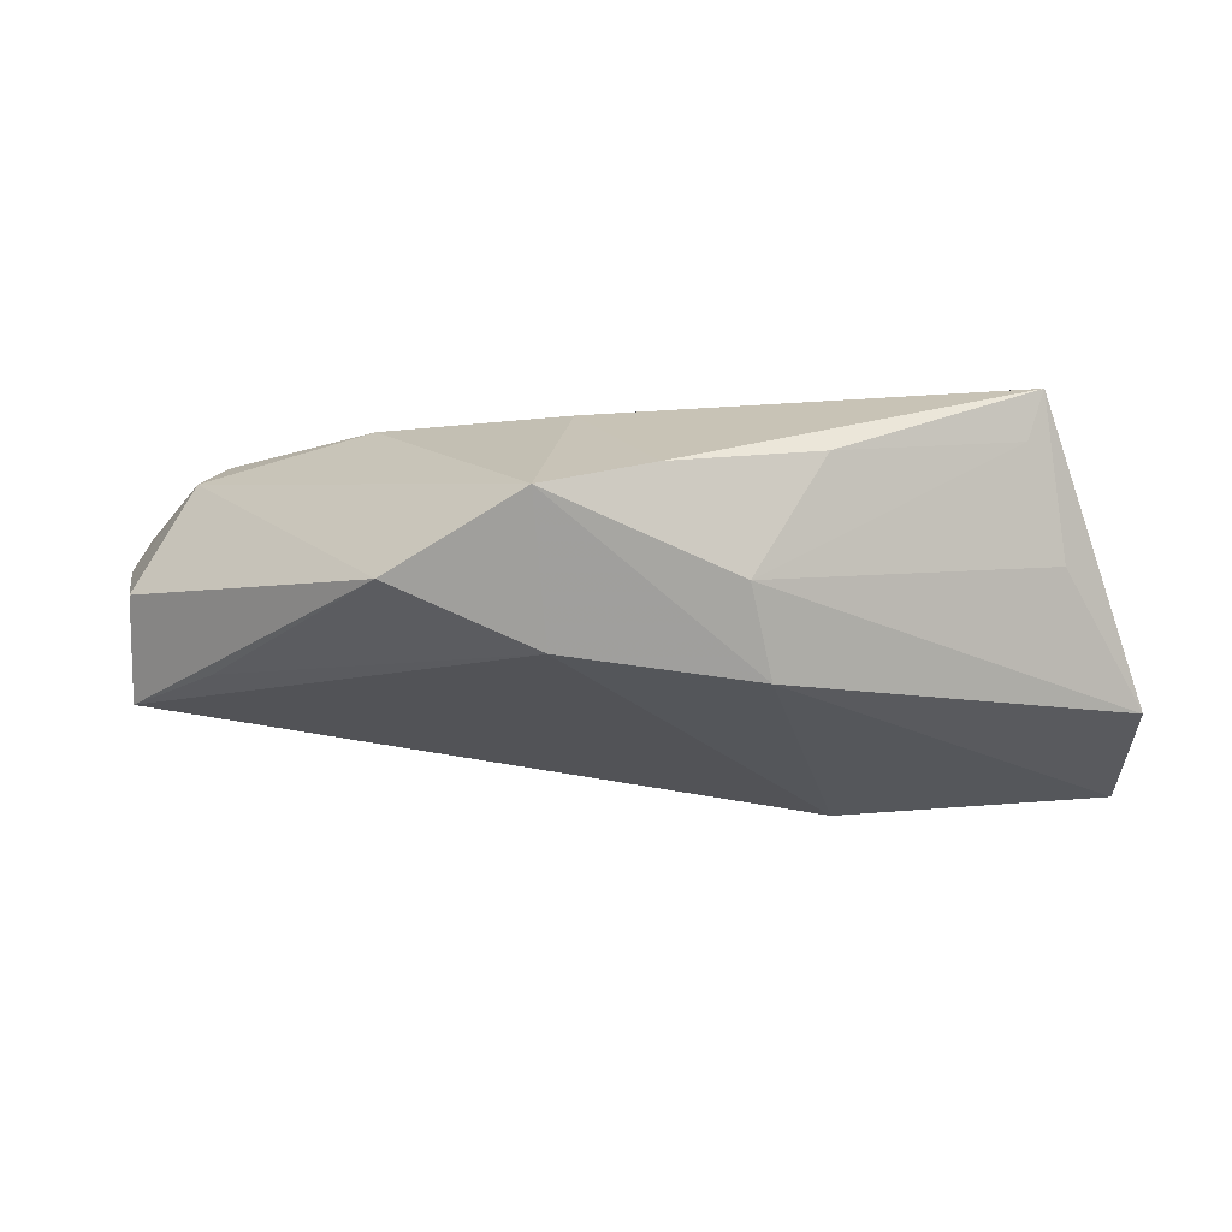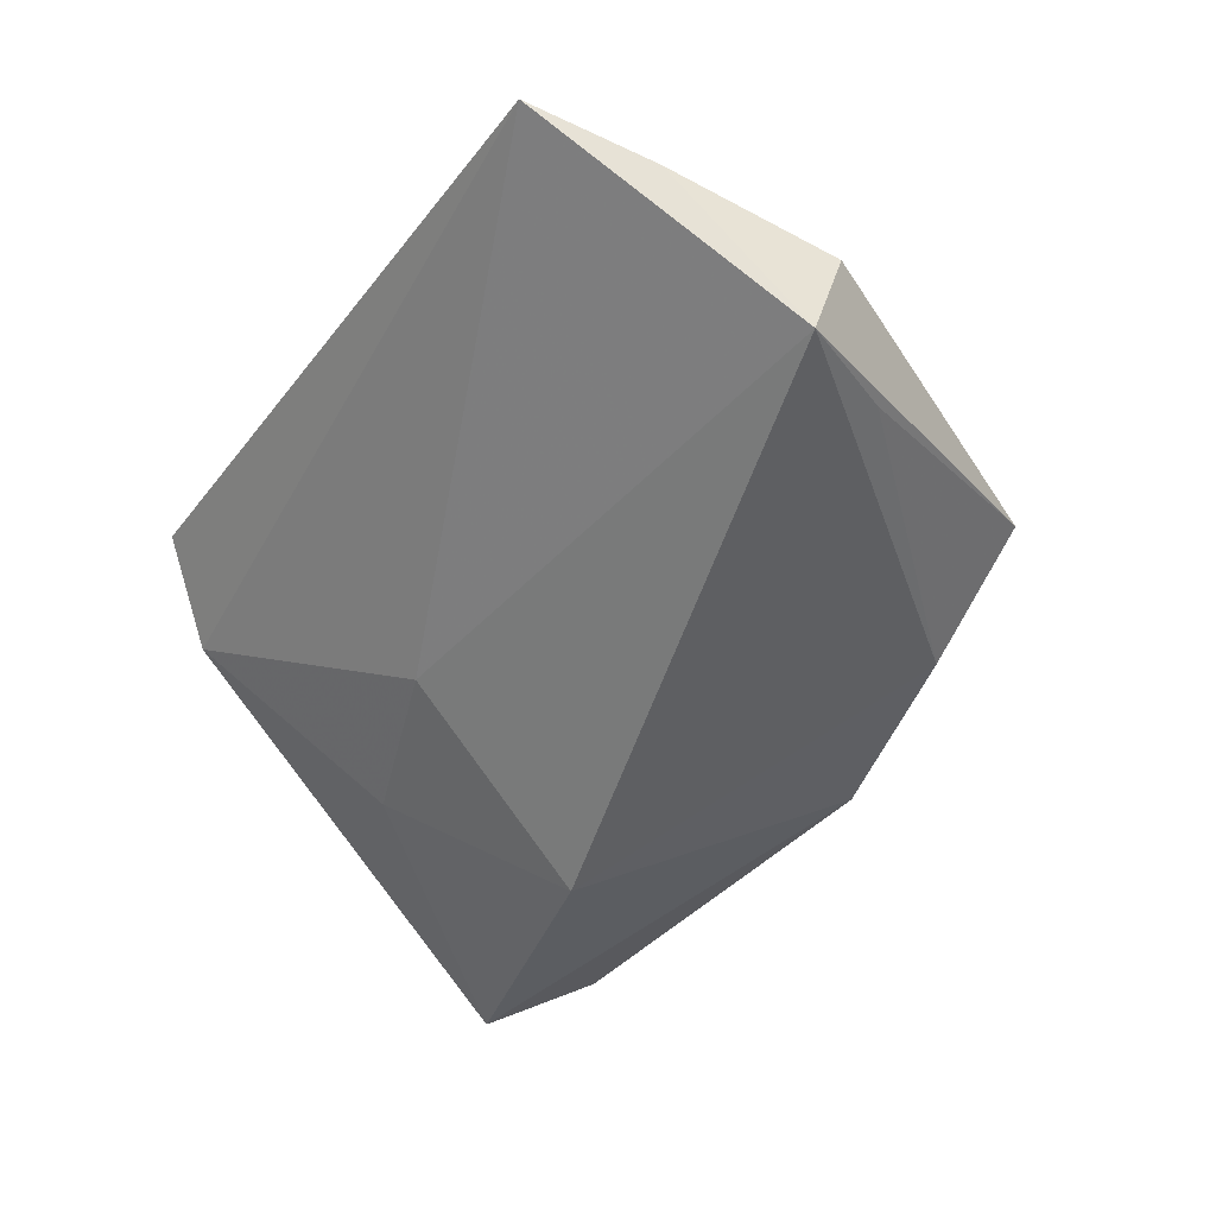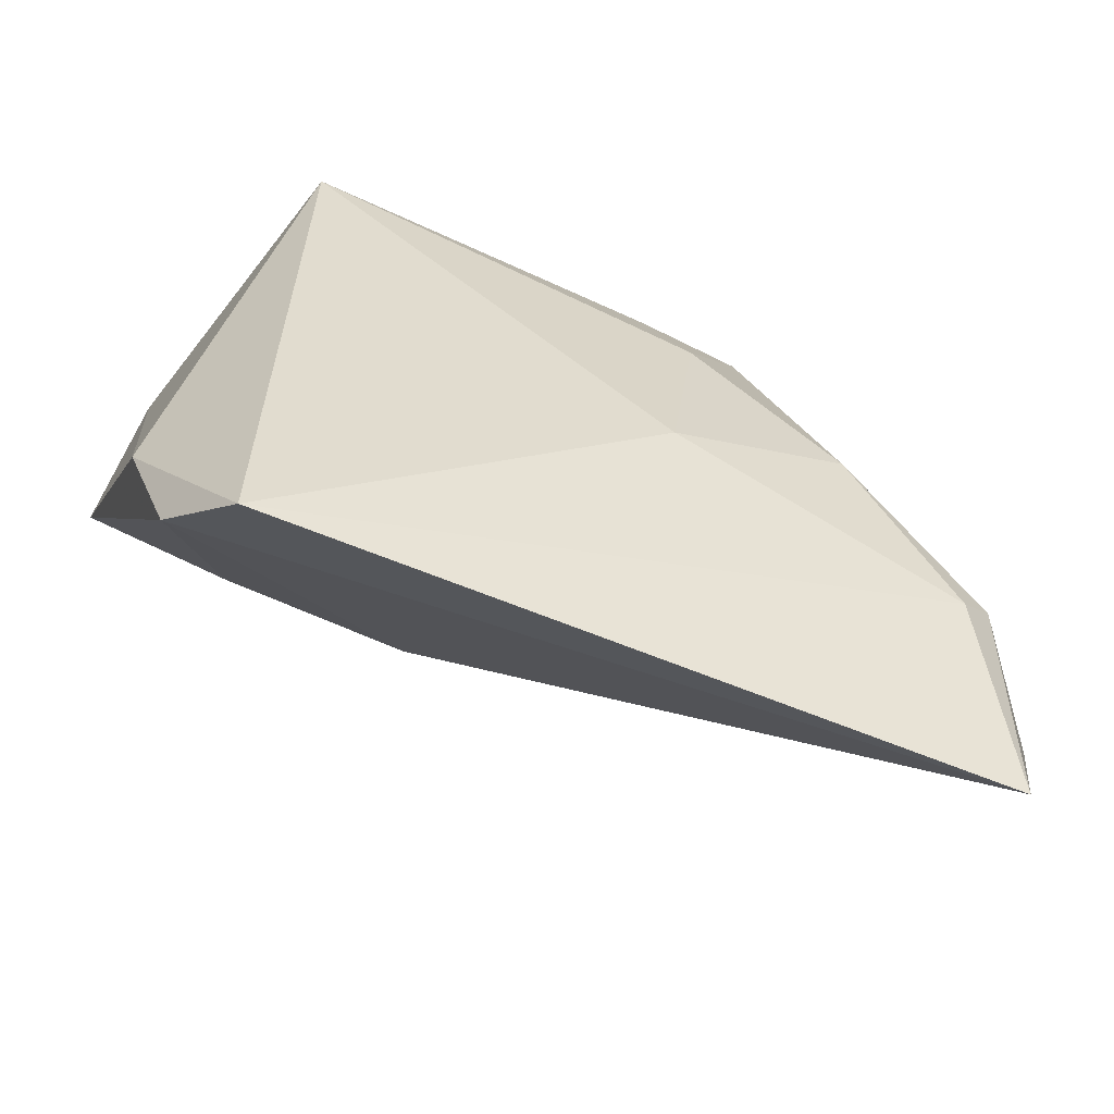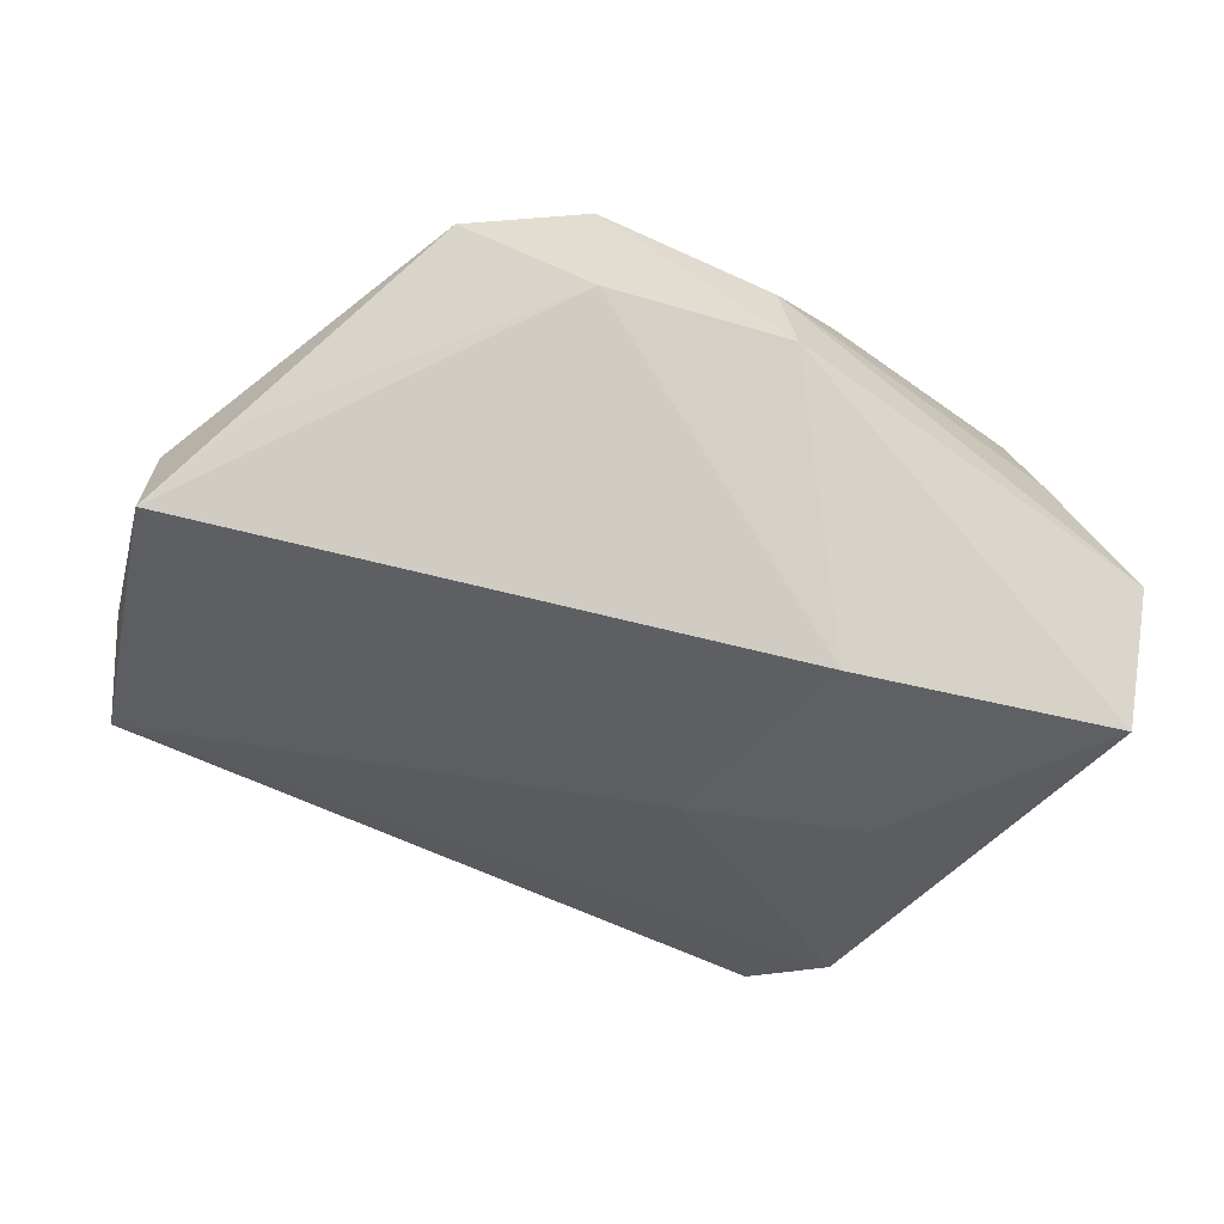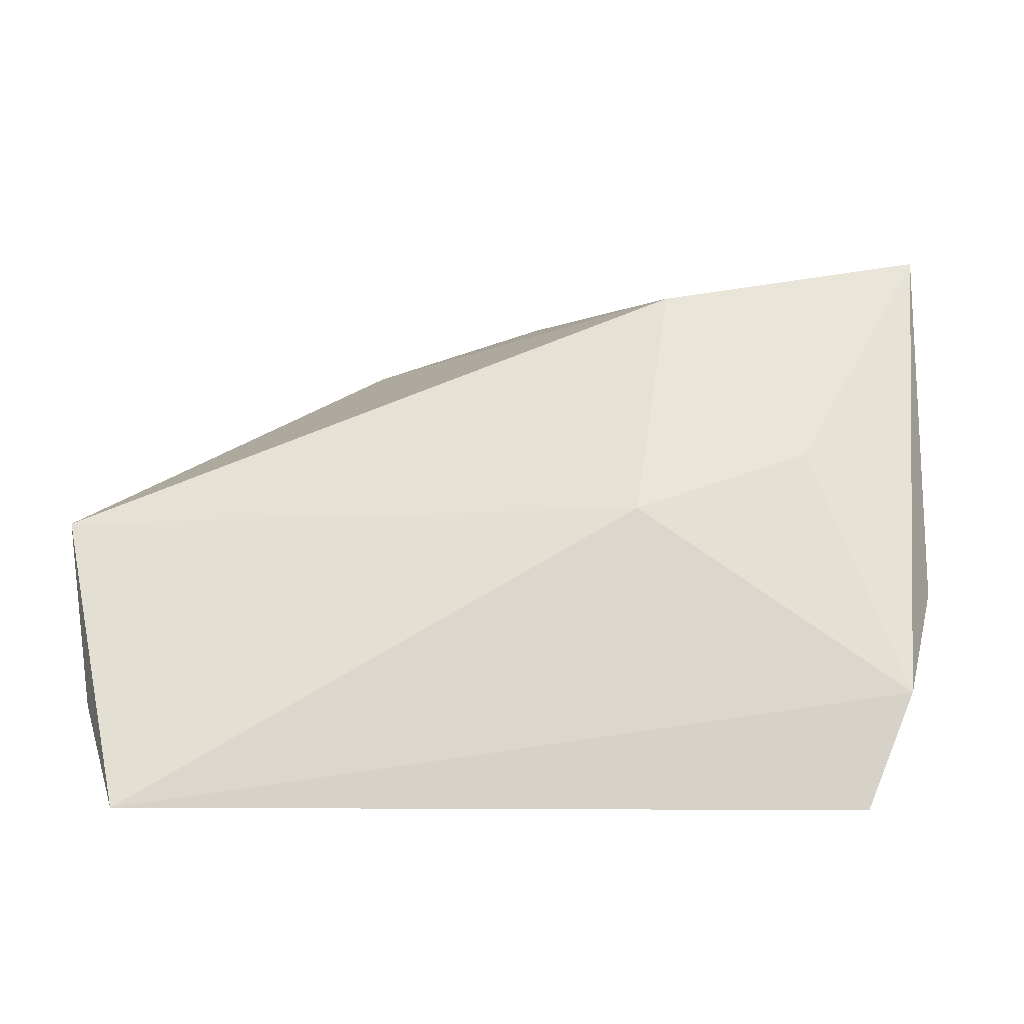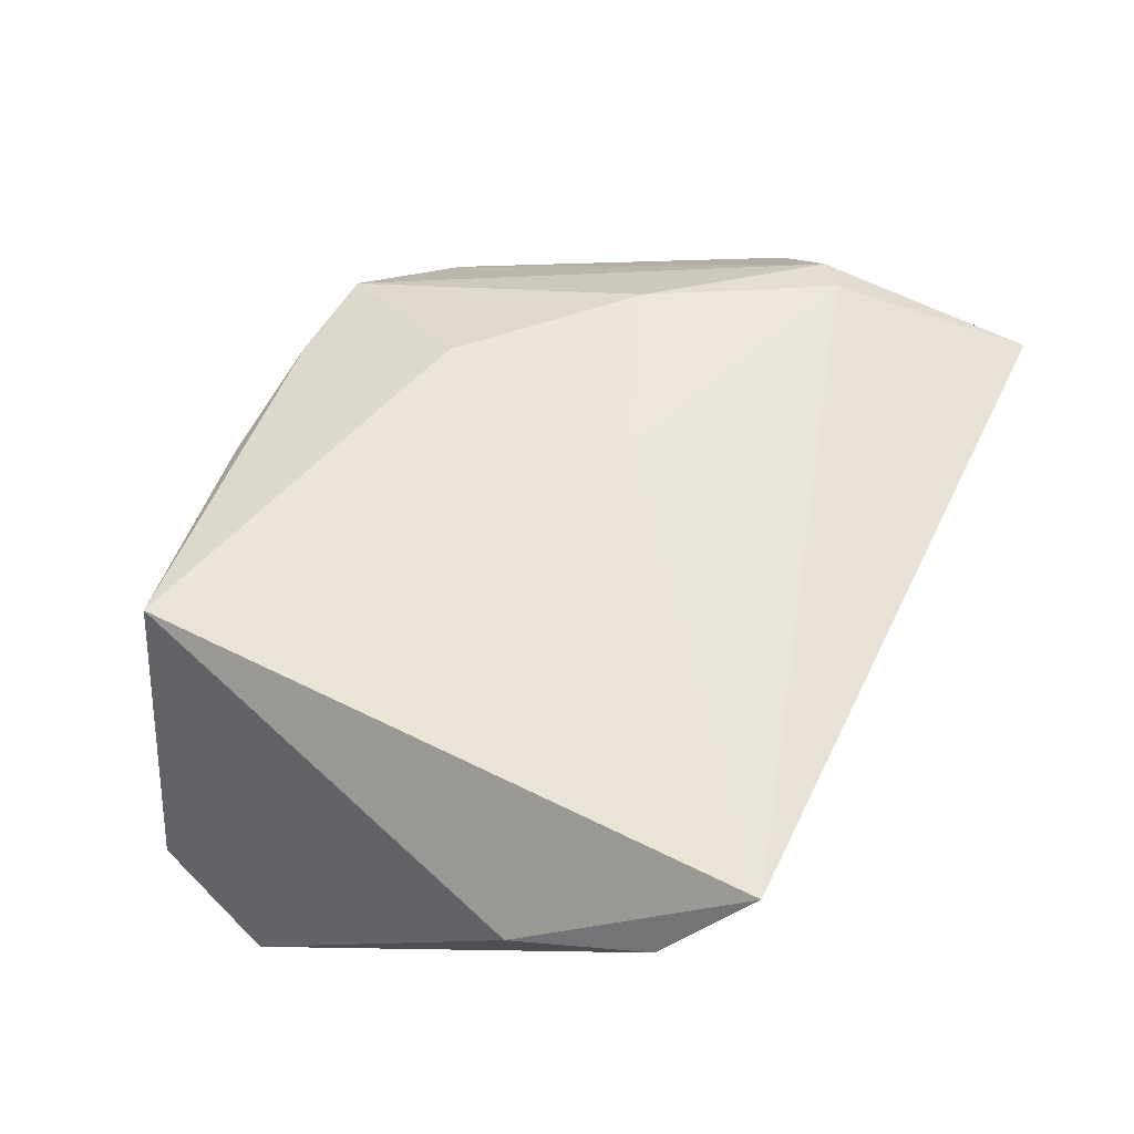
<metadata>
{"format":"obj","ext":"obj","renderer":"f3d","projection":"perspective","resolution":1024,"background":"white","views":[{"elev":-3.5,"azim":162.7,"up":"+Z"},{"elev":-43.9,"azim":57.8,"up":"+Z"},{"elev":-56.9,"azim":-16.3,"up":"+Y"},{"elev":-77.7,"azim":154.7,"up":"+Z"},{"elev":-62.9,"azim":-172.5,"up":"+Y"},{"elev":61.1,"azim":-64.5,"up":"+Z"}]}
</metadata>
<code>
v -0.006367 0.03718 0.01029
v 0.05812 -0.01246 -0.01496
v 0.01538 0.01867 0.01548
v 0.01207 0.03771 0.008438
v 0.05117 0.0007902 -0.01195
v 0.0506 -0.01707 0.01081
v 0.0567 -0.02938 0.001417
v -0.04731 0.02741 -0.01614
v 0.03925 0.03013 -0.003364
v -0.0006568 0.03544 -0.01355
v -0.01207 -0.01912 -0.01141
v 0.03326 0.0006218 0.01534
v -0.05091 0.01353 -0.02543
v 0.05264 -0.04398 0.00671
v 0.02191 0.03137 -0.01062
v -0.01881 0.006539 -0.02756
v 0.0253 0.03753 0.005726
v 0.05912 -0.008963 -0.00278
v -0.03304 0.03253 0.01858
v 0.04633 -0.02027 0.01324
v 0.01115 -0.008041 0.01858
v -0.03076 0.03296 0.01269
v -0.03584 0.03161 -0.0004513
v -0.0333 -0.01197 -0.01238
v -0.04168 -0.03515 0.008809
v -0.03473 -0.04398 0.01858
v -0.04637 -0.01915 0.005301
v 0.002849 0.03853 -0.003296
f 19 8 27
f 26 19 27
f 27 8 13
f 2 14 11
f 11 16 2
f 5 9 2
f 2 9 18
f 25 26 27
f 27 13 25
f 14 26 25
f 25 11 14
f 8 19 23
f 23 28 8
f 8 28 10
f 10 13 8
f 16 13 10
f 28 17 10
f 7 14 2
f 2 18 7
f 20 26 14
f 24 25 13
f 11 25 24
f 24 13 16
f 16 11 24
f 22 23 19
f 28 23 22
f 1 22 19
f 28 22 1
f 12 17 3
f 9 5 15
f 15 17 9
f 15 10 17
f 15 5 2
f 2 16 15
f 16 10 15
f 26 20 21
f 21 20 12
f 19 26 21
f 21 3 19
f 12 3 21
f 12 20 6
f 6 17 12
f 6 7 18
f 6 18 9
f 9 17 6
f 14 7 6
f 6 20 14
f 4 17 28
f 28 1 4
f 4 1 19
f 19 3 4
f 4 3 17

</code>
